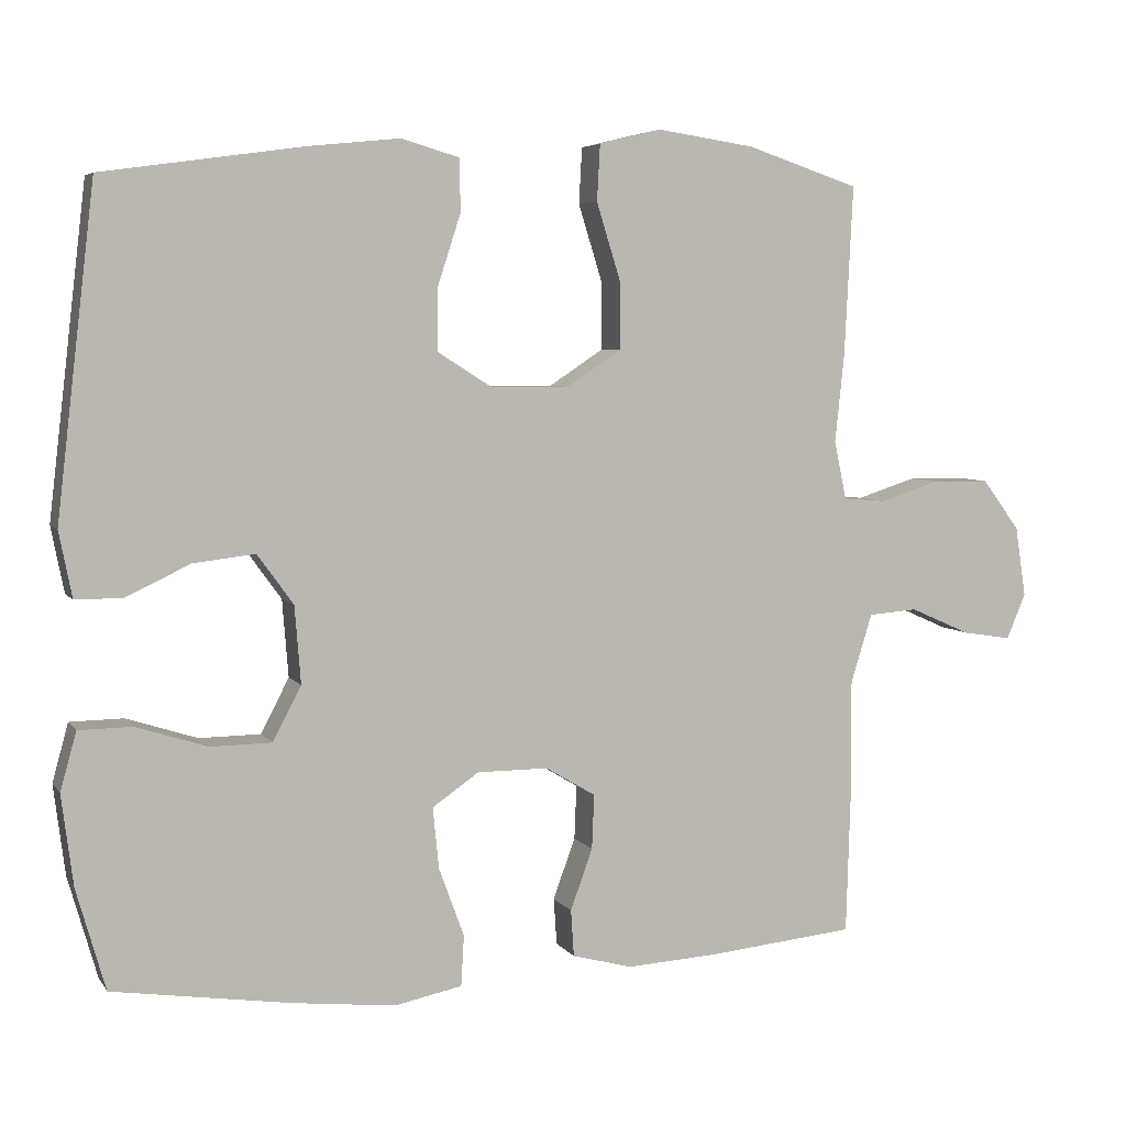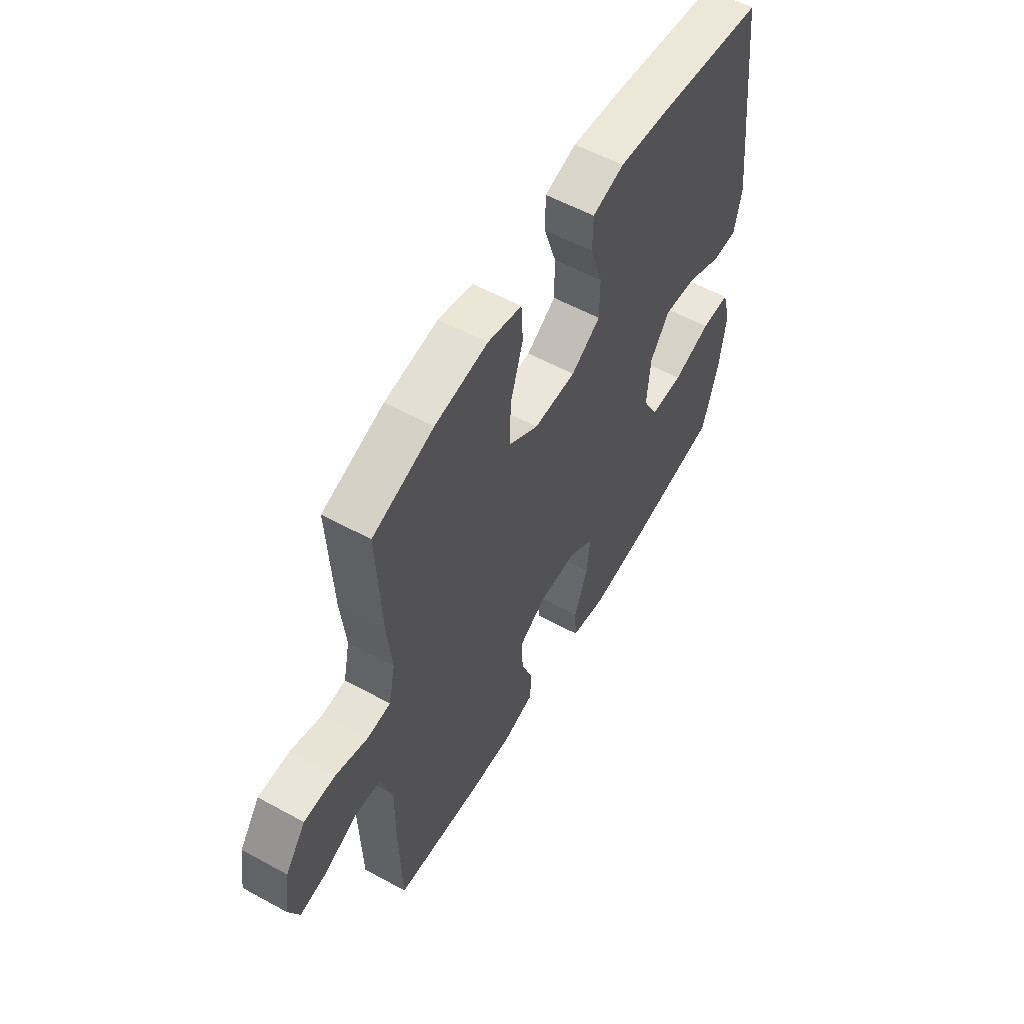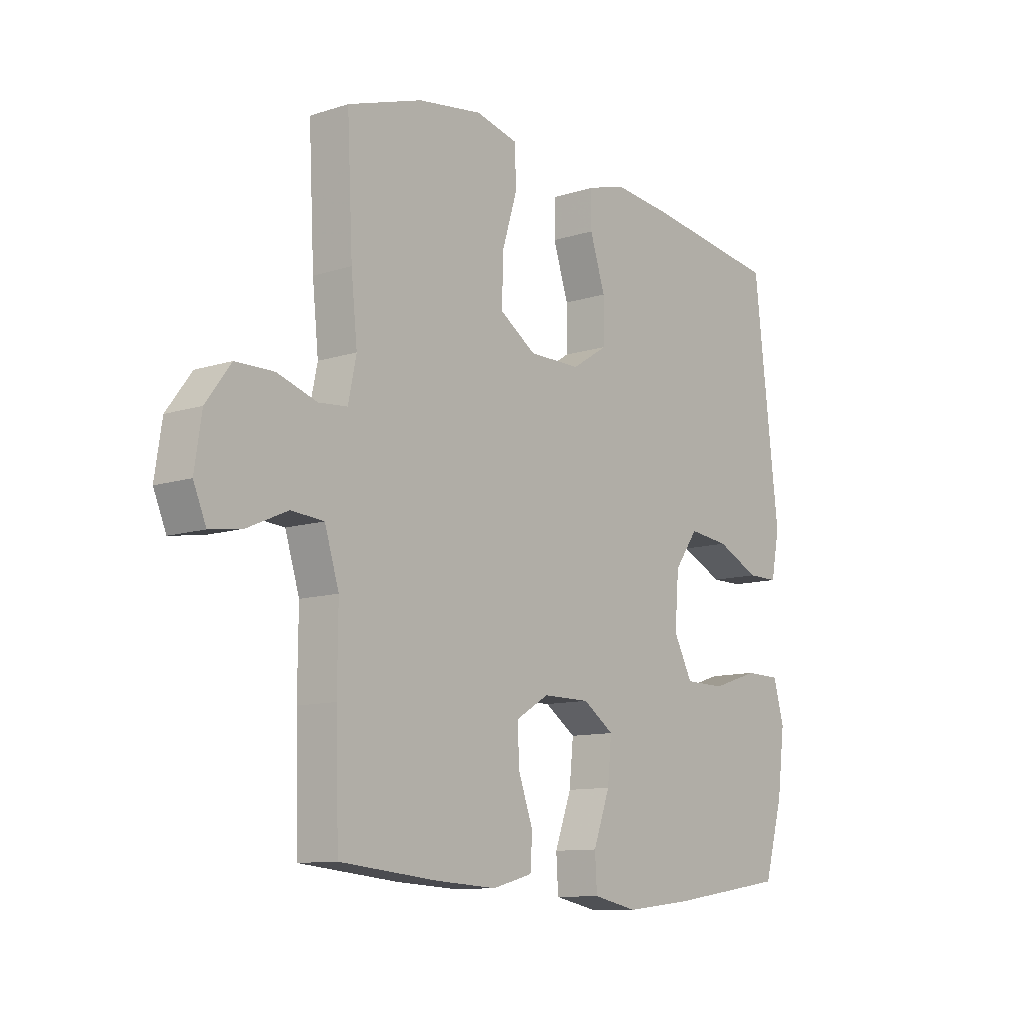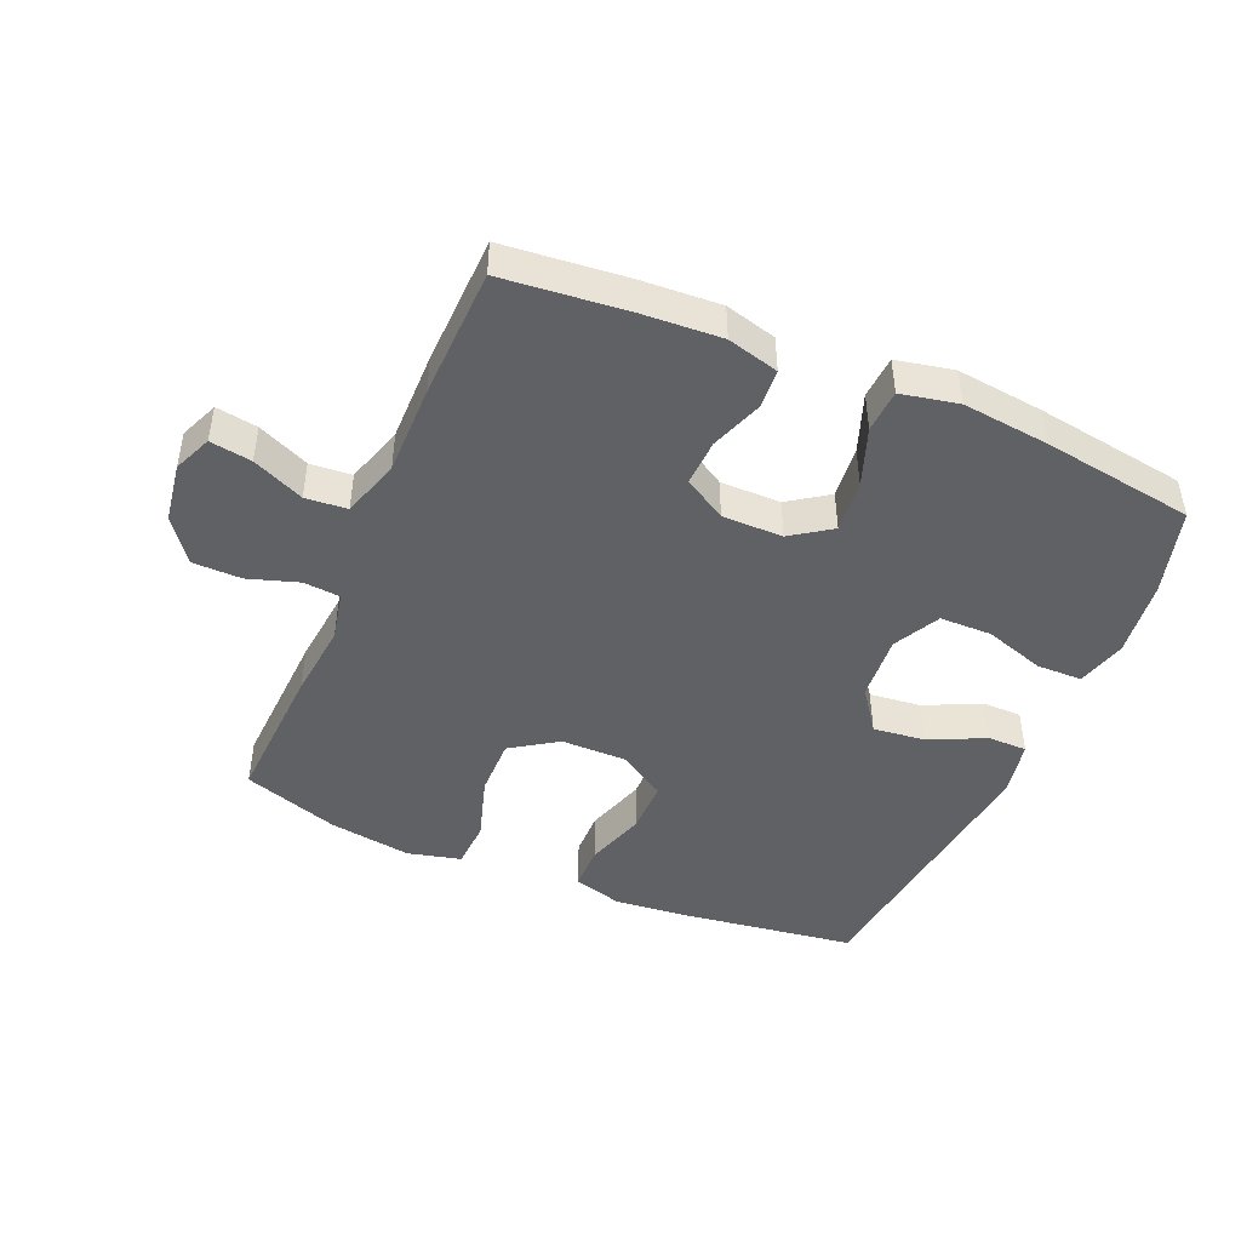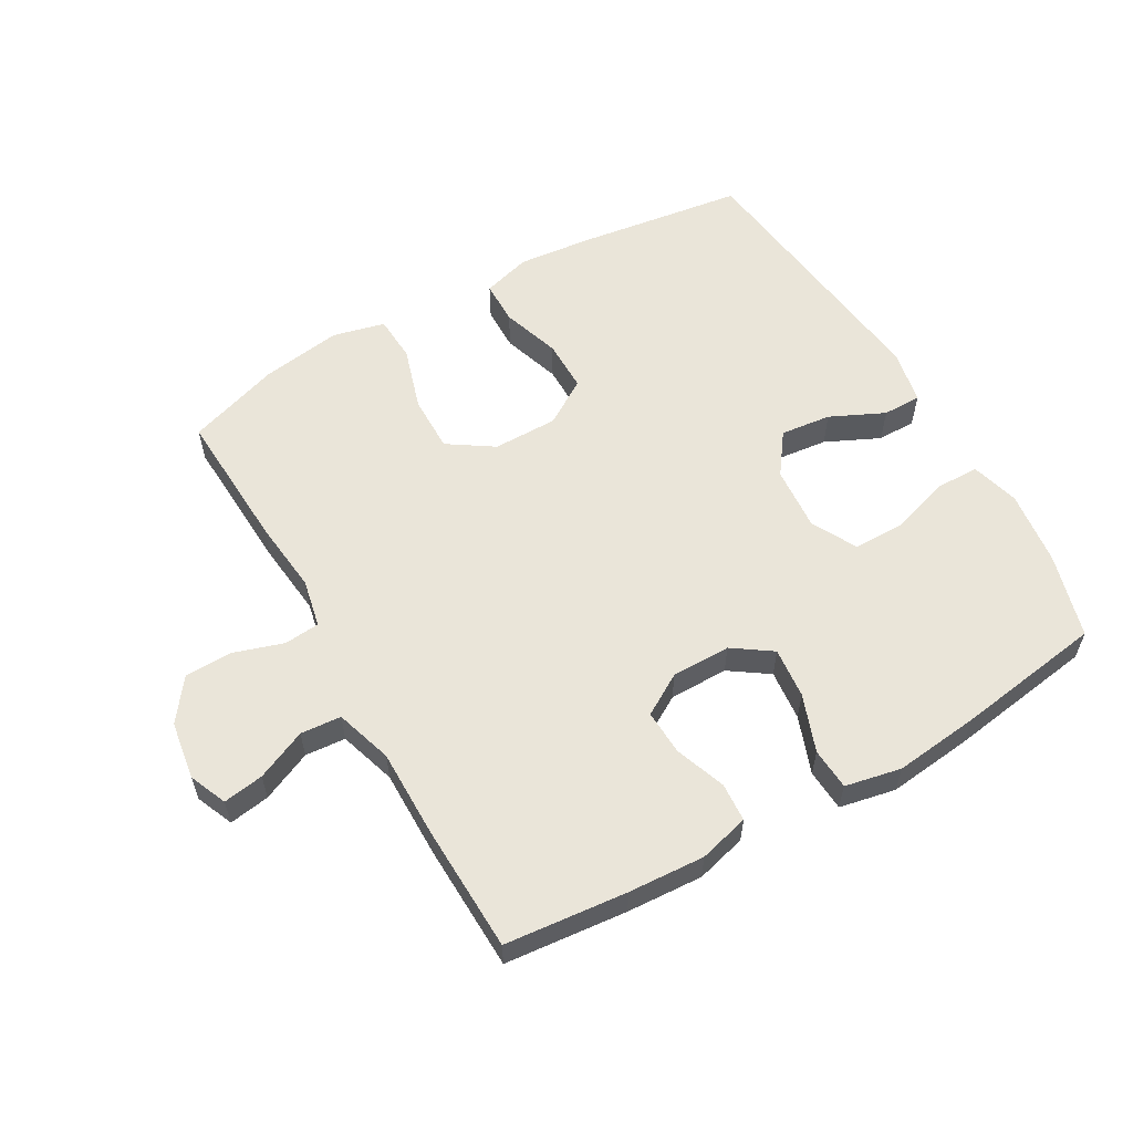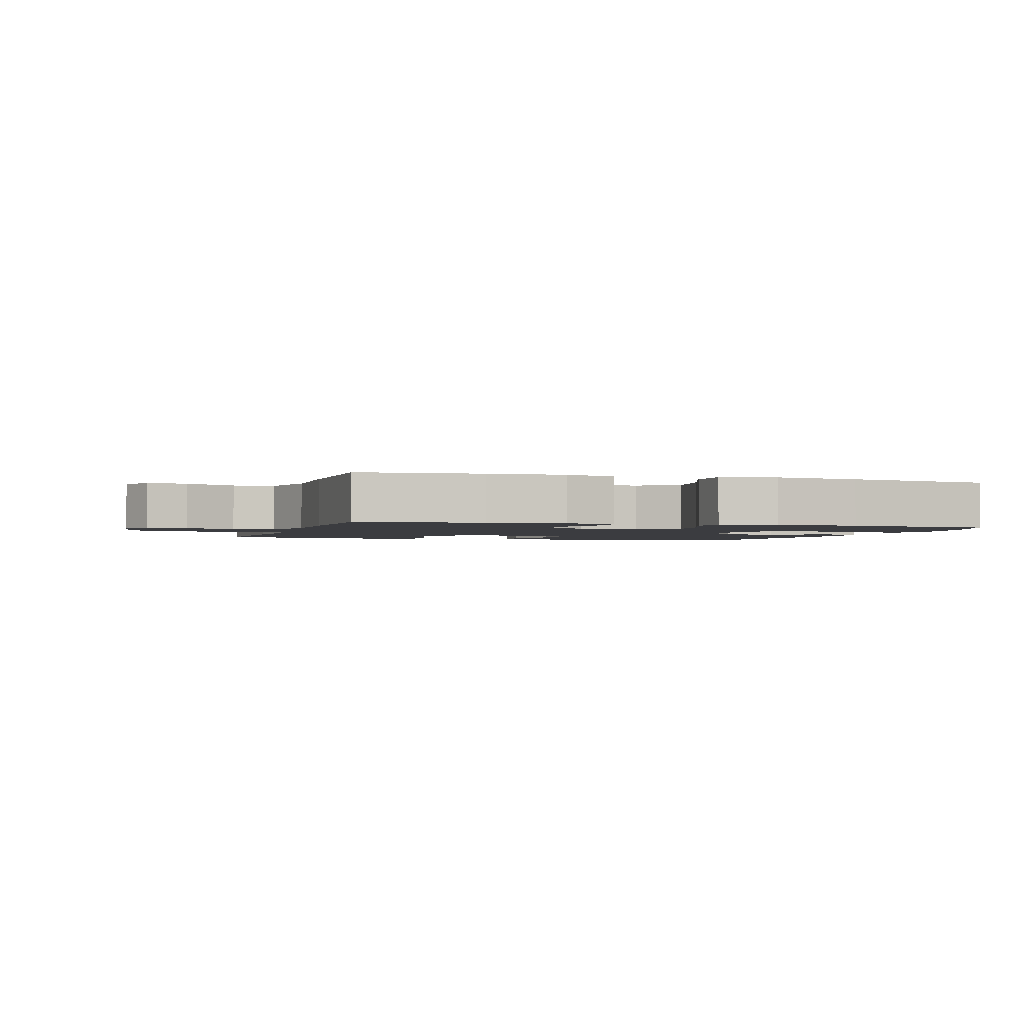
<metadata>
{"format":"obj","ext":"obj","renderer":"f3d","projection":"perspective","resolution":1024,"background":"white","views":[{"elev":5.4,"azim":-18.9,"up":"+Z"},{"elev":56.8,"azim":119.7,"up":"+Z"},{"elev":-10.8,"azim":128.6,"up":"+Z"},{"elev":-45.8,"azim":156.9,"up":"+Y"},{"elev":58.1,"azim":150.2,"up":"+Y"},{"elev":-2.0,"azim":162.8,"up":"+Y"}]}
</metadata>
<code>
v 0.5 0.07 0.5
v 0.489 0.07 0.278
v 0.477 0.07 0.163
v 0.493 0.07 0.087
v 0.549 0.07 0.082
v 0.627 0.07 0.107
v 0.702 0.07 0.106
v 0.751 0.07 0.04
v 0.765 0.07 -0.052
v 0.74 0.07 -0.111
v 0.676 0.07 -0.101
v 0.597 0.07 -0.066
v 0.533 0.07 -0.071
v 0.505 0.07 -0.161
v 0.506 0.07 -0.3
v 0.5 0.07 -0.5
v 0.308 0.07 -0.519
v 0.188 0.07 -0.526
v 0.109 0.07 -0.505
v 0.105 0.07 -0.444
v 0.134 0.07 -0.364
v 0.137 0.07 -0.293
v 0.072 0.07 -0.254
v -0.021 0.07 -0.254
v -0.082 0.07 -0.296
v -0.074 0.07 -0.376
v -0.041 0.07 -0.466
v -0.045 0.07 -0.532
v -0.133 0.07 -0.55
v -0.267 0.07 -0.535
v -0.5 0.07 -0.5
v -0.538 0.07 -0.367
v -0.553 0.07 -0.249
v -0.532 0.07 -0.173
v -0.462 0.07 -0.172
v -0.369 0.07 -0.202
v -0.289 0.07 -0.201
v -0.252 0.07 -0.13
v -0.26 0.07 -0.029
v -0.307 0.07 0.036
v -0.387 0.07 0.027
v -0.472 0.07 -0.013
v -0.533 0.07 -0.013
v -0.55 0.07 0.073
v -0.5 0.07 0.5
v -0.237 0.07 0.537
v -0.119 0.07 0.549
v -0.043 0.07 0.527
v -0.042 0.07 0.458
v -0.072 0.07 0.366
v -0.072 0.07 0.284
v -0.001 0.07 0.239
v 0.101 0.07 0.239
v 0.172 0.07 0.286
v 0.171 0.07 0.375
v 0.14 0.07 0.475
v 0.144 0.07 0.548
v 0.226 0.07 0.568
v 0.353 0.07 0.549
v 0.5 0 0.5
v 0.489 0 0.278
v 0.477 0 0.163
v 0.493 0 0.087
v 0.549 0 0.082
v 0.627 0 0.107
v 0.702 0 0.106
v 0.751 0 0.04
v 0.765 0 -0.052
v 0.74 0 -0.111
v 0.676 0 -0.101
v 0.597 0 -0.066
v 0.533 0 -0.071
v 0.505 0 -0.161
v 0.506 0 -0.3
v 0.5 0 -0.5
v 0.308 0 -0.519
v 0.188 0 -0.526
v 0.109 0 -0.505
v 0.105 0 -0.444
v 0.134 0 -0.364
v 0.137 0 -0.293
v 0.072 0 -0.254
v -0.021 0 -0.254
v -0.082 0 -0.296
v -0.074 0 -0.376
v -0.041 0 -0.466
v -0.045 0 -0.532
v -0.133 0 -0.55
v -0.267 0 -0.535
v -0.5 0 -0.5
v -0.538 0 -0.367
v -0.553 0 -0.249
v -0.532 0 -0.173
v -0.462 0 -0.172
v -0.369 0 -0.202
v -0.289 0 -0.201
v -0.252 0 -0.13
v -0.26 0 -0.029
v -0.307 0 0.036
v -0.387 0 0.027
v -0.472 0 -0.013
v -0.533 0 -0.013
v -0.55 0 0.073
v -0.5 0 0.5
v -0.237 0 0.537
v -0.119 0 0.549
v -0.043 0 0.527
v -0.042 0 0.458
v -0.072 0 0.366
v -0.072 0 0.284
v -0.001 0 0.239
v 0.101 0 0.239
v 0.172 0 0.286
v 0.171 0 0.375
v 0.14 0 0.475
v 0.144 0 0.548
v 0.226 0 0.568
v 0.353 0 0.549
f 1 2 3
f 59 1 3
f 58 59 3
f 57 58 3
f 56 57 3
f 55 56 3
f 54 55 3 4
f 53 54 4
f 52 53 4
f 48 49 50
f 47 48 50
f 46 47 50
f 45 46 50
f 44 45 50
f 43 44 50
f 42 43 50
f 41 42 50
f 40 41 50 51
f 39 40 51 52
f 34 35 36
f 33 34 36
f 32 33 36
f 31 32 36
f 30 31 36
f 29 30 36
f 28 29 36
f 27 28 36
f 26 27 36
f 25 26 36 37
f 24 25 37 38
f 19 20 21
f 18 19 21
f 17 18 21
f 16 17 21
f 15 16 21
f 14 15 21
f 13 14 21 22
f 10 11 12
f 9 10 12
f 8 9 12
f 7 8 12
f 6 7 12
f 5 6 12
f 4 5 12 13
f 52 4 13
f 39 52 13
f 38 39 13
f 24 38 13
f 23 24 13
f 13 22 23
f 62 61 60
f 62 60 118
f 62 118 117
f 62 117 116
f 62 116 115
f 62 115 114
f 63 62 114 113
f 63 113 112
f 63 112 111
f 109 108 107
f 109 107 106
f 109 106 105
f 109 105 104
f 109 104 103
f 109 103 102
f 109 102 101
f 109 101 100
f 110 109 100 99
f 111 110 99 98
f 95 94 93
f 95 93 92
f 95 92 91
f 95 91 90
f 95 90 89
f 95 89 88
f 95 88 87
f 95 87 86
f 95 86 85
f 96 95 85 84
f 97 96 84 83
f 80 79 78
f 80 78 77
f 80 77 76
f 80 76 75
f 80 75 74
f 80 74 73
f 81 80 73 72
f 71 70 69
f 71 69 68
f 71 68 67
f 71 67 66
f 71 66 65
f 71 65 64
f 72 71 64 63
f 72 63 111
f 72 111 98
f 72 98 97
f 72 97 83
f 72 83 82
f 82 81 72
f 1 60 61 2
f 2 61 62 3
f 3 62 63 4
f 4 63 64 5
f 5 64 65 6
f 6 65 66 7
f 7 66 67 8
f 8 67 68 9
f 9 68 69 10
f 10 69 70 11
f 11 70 71 12
f 12 71 72 13
f 13 72 73 14
f 14 73 74 15
f 15 74 75 16
f 16 75 76 17
f 17 76 77 18
f 18 77 78 19
f 19 78 79 20
f 20 79 80 21
f 21 80 81 22
f 22 81 82 23
f 23 82 83 24
f 24 83 84 25
f 25 84 85 26
f 26 85 86 27
f 27 86 87 28
f 28 87 88 29
f 29 88 89 30
f 30 89 90 31
f 31 90 91 32
f 32 91 92 33
f 33 92 93 34
f 34 93 94 35
f 35 94 95 36
f 36 95 96 37
f 37 96 97 38
f 38 97 98 39
f 39 98 99 40
f 40 99 100 41
f 41 100 101 42
f 42 101 102 43
f 43 102 103 44
f 44 103 104 45
f 45 104 105 46
f 46 105 106 47
f 47 106 107 48
f 48 107 108 49
f 49 108 109 50
f 50 109 110 51
f 51 110 111 52
f 52 111 112 53
f 53 112 113 54
f 54 113 114 55
f 55 114 115 56
f 56 115 116 57
f 57 116 117 58
f 58 117 118 59
f 59 118 60 1

</code>
